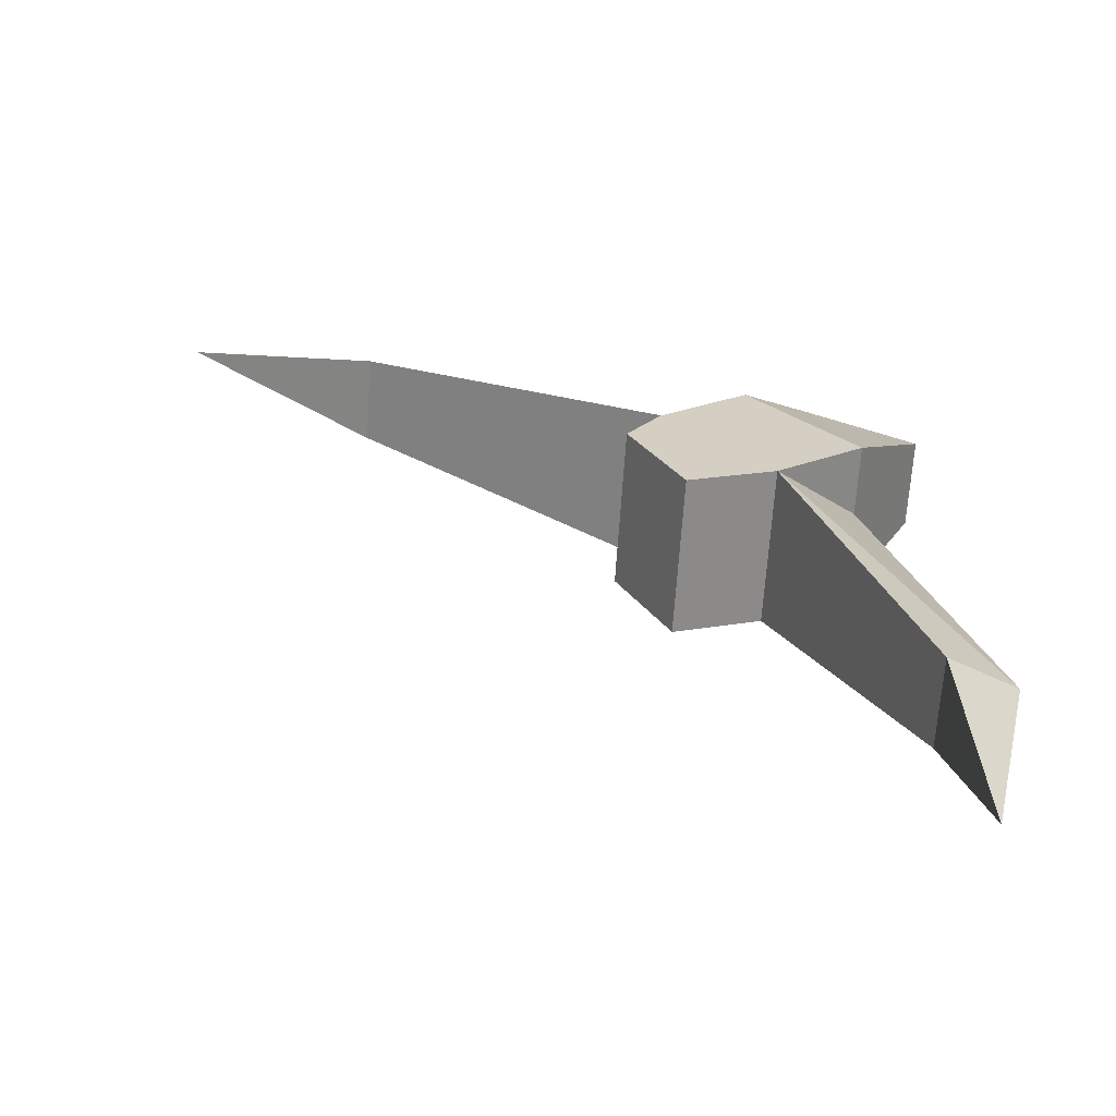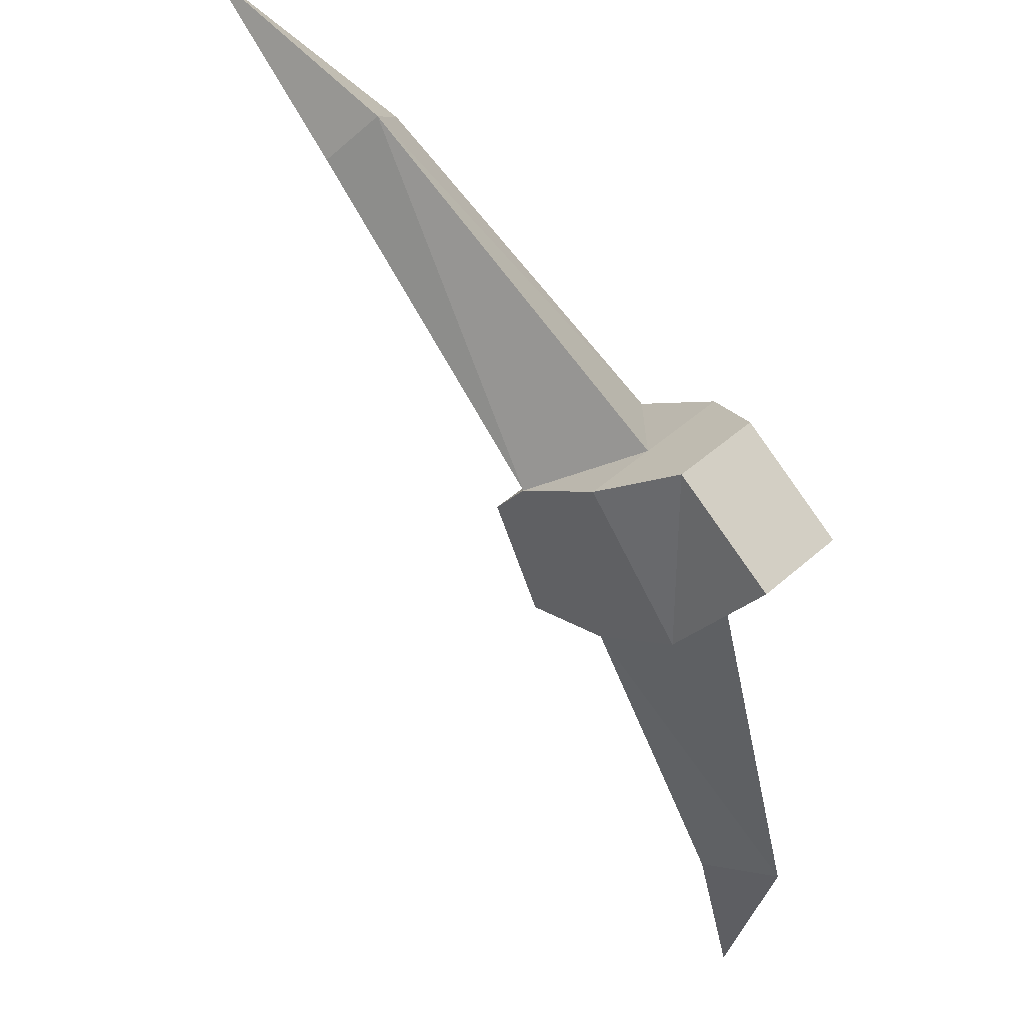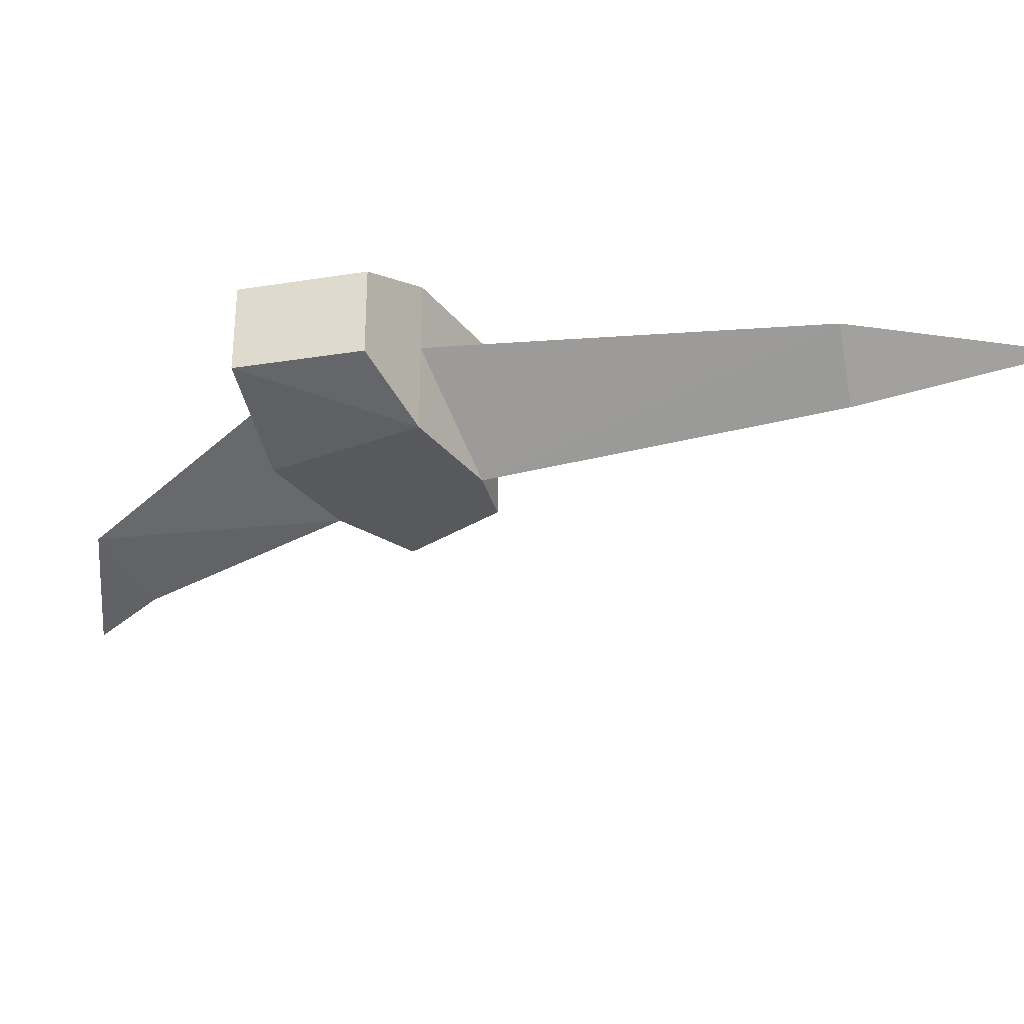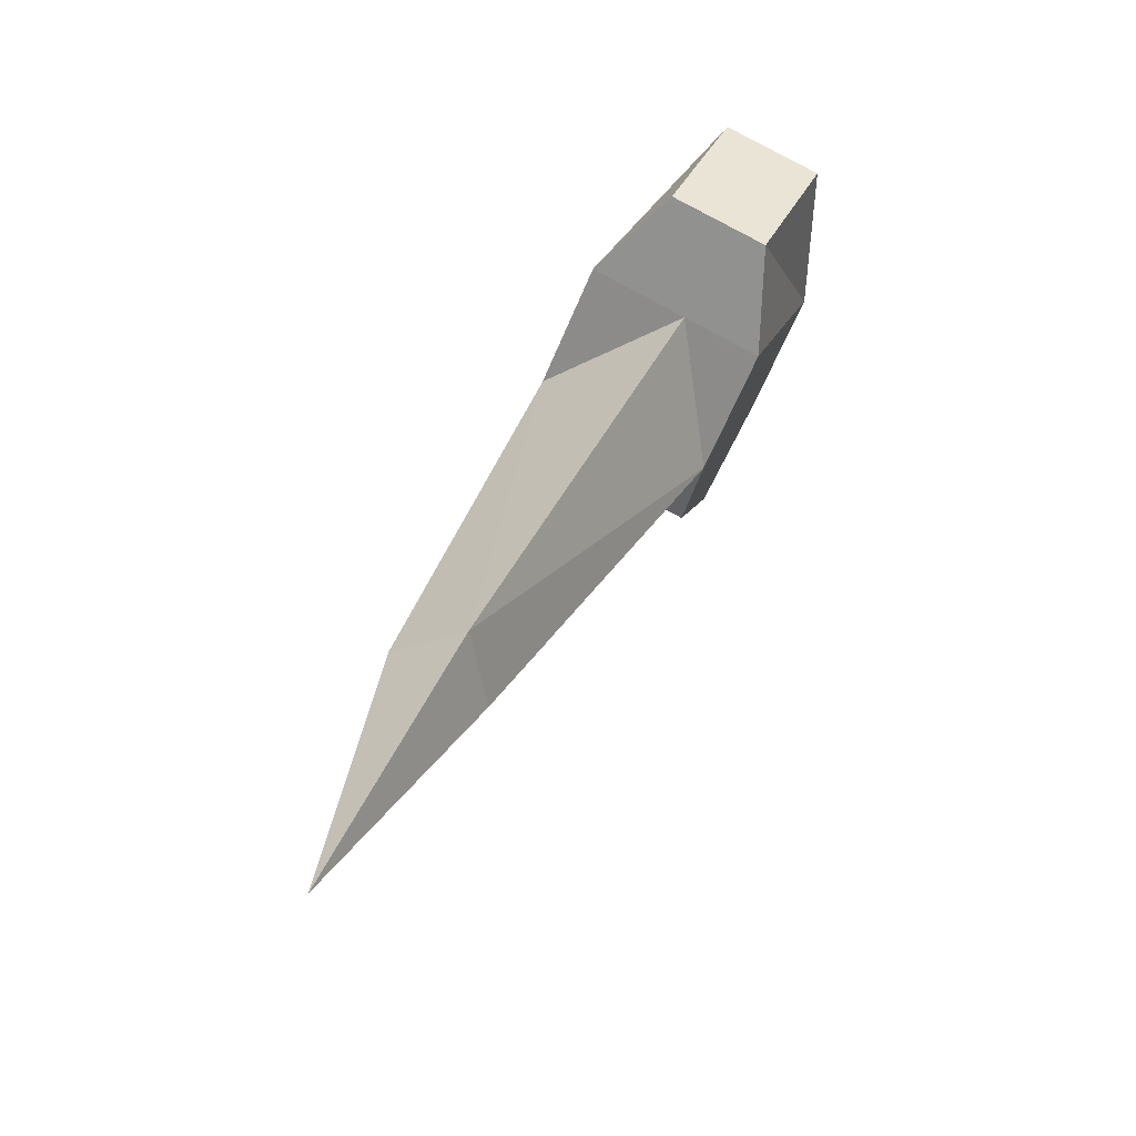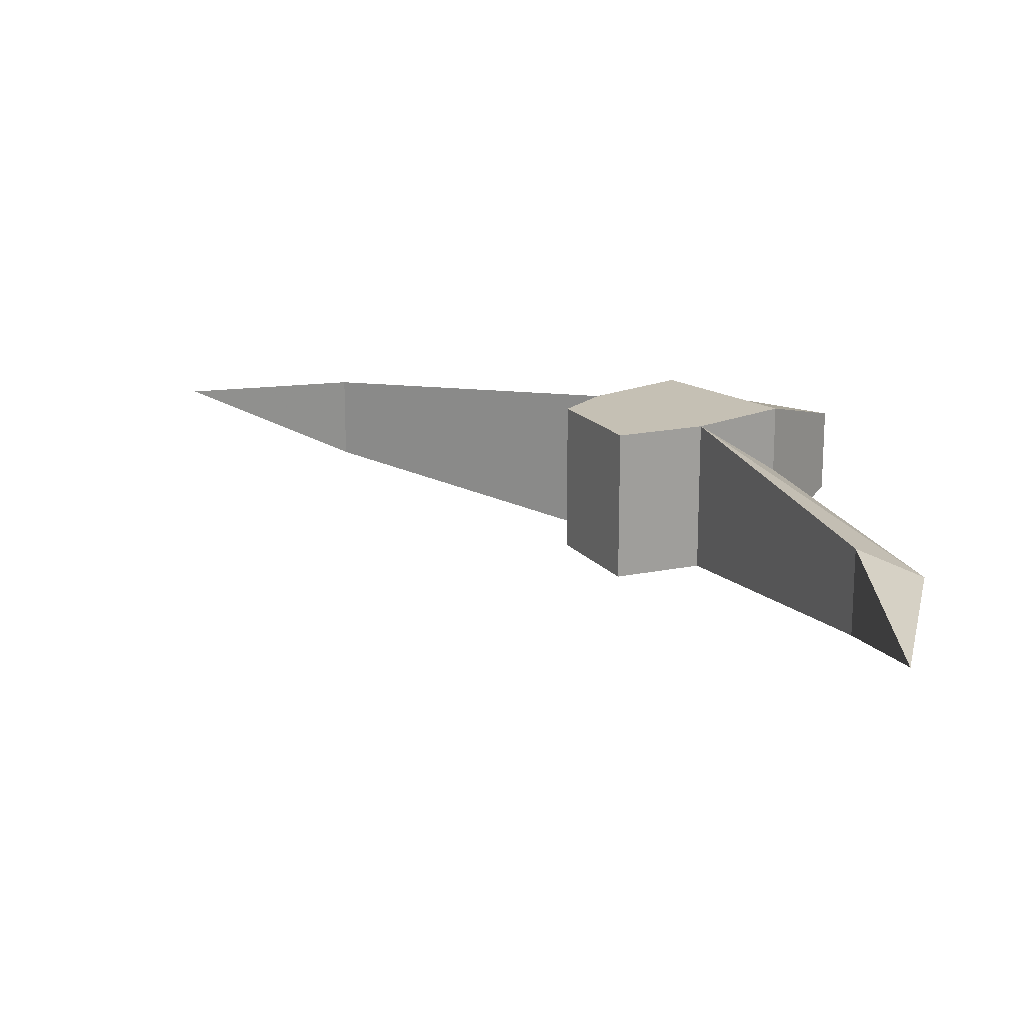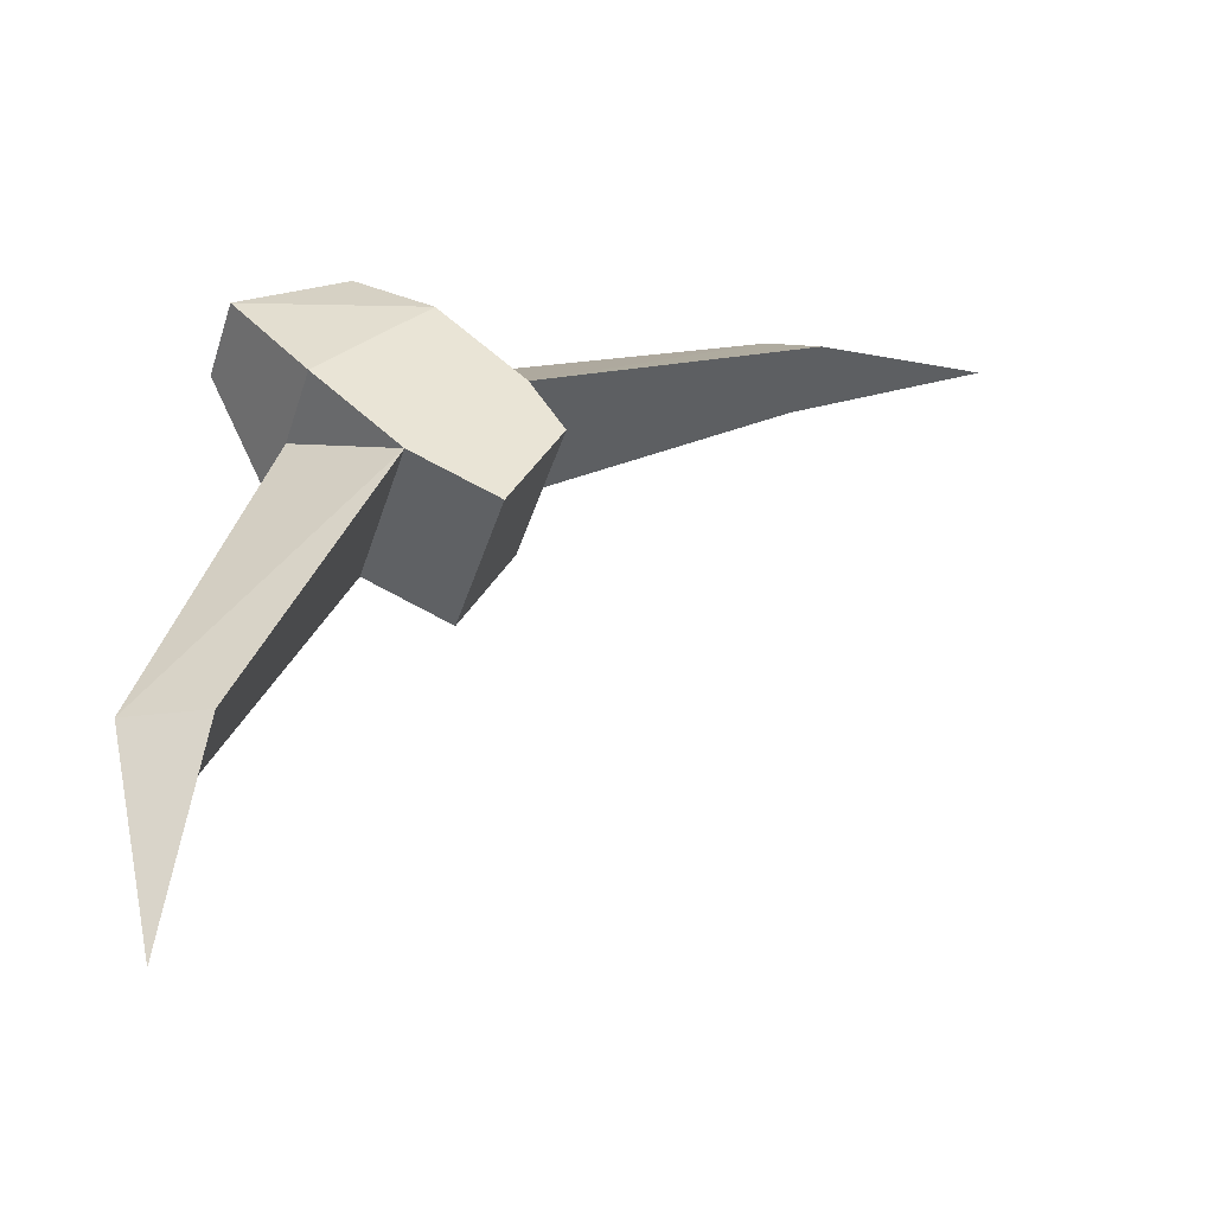
<metadata>
{"format":"obj","ext":"obj","renderer":"f3d","projection":"perspective","resolution":1024,"background":"white","views":[{"elev":-64.9,"azim":176.3,"up":"+Z"},{"elev":49.4,"azim":-134.1,"up":"+Z"},{"elev":-29.9,"azim":-20.6,"up":"+Y"},{"elev":76.4,"azim":119.2,"up":"+Z"},{"elev":18.2,"azim":179.9,"up":"+Y"},{"elev":-44.7,"azim":-17.3,"up":"+Z"}]}
</metadata>
<code>
v -0.04688 0.07031 -0.03906
v -0.04688 0 -0.03906
v -0.02344 0 0.007812
v -0.02344 0.07031 0.007812
v -0.03906 0.07031 0.03125
v -0.08594 0.07031 -0.02344
v -0.08594 0 -0.02344
v -0.03906 0 0.03125
v 0.09375 0.01562 0.1172
v 0.09375 0.05469 0.1172
v 0.07812 0.03906 0.1406
v -0.07812 0.03906 0.0625
v -0.07812 0.07031 0.0625
v -0.125 0.07031 0.007812
v -0.125 0.03906 0.007812
v -0.1719 0.03906 -0.1484
v -0.1406 0.05469 -0.1562
v -0.1406 0.01562 -0.1562
v -0.125 0 0.007812
v -0.07812 0 0.0625
v 0.1797 0.03906 0.1562
v -0.1094 0.01562 0.08594
v -0.1094 0.05469 0.08594
v -0.1562 0.01562 0.05469
v -0.1562 0.05469 0.05469
v -0.1484 0.03906 -0.25
f 1 2 3
f 1 3 4
f 1 4 5
f 1 5 6
f 1 6 2
f 2 6 7
f 2 7 3
f 3 7 8
f 3 8 4
f 4 8 5
f 5 8 9
f 5 9 10
f 5 10 11
f 5 11 12
f 5 12 13
f 5 13 6
f 6 13 14
f 6 14 15
f 6 15 16
f 6 16 17
f 6 17 7
f 7 17 18
f 7 18 16
f 7 16 15
f 7 15 19
f 7 19 8
f 8 19 20
f 8 20 12
f 8 12 11
f 8 11 9
f 9 11 21
f 9 21 10
f 10 21 11
f 22 23 12
f 22 12 20
f 22 20 24
f 22 24 23
f 23 24 25
f 23 25 14
f 23 14 13
f 23 13 12
f 24 20 19
f 24 19 15
f 24 15 25
f 25 15 14
f 17 16 26
f 17 26 18
f 18 26 16

</code>
